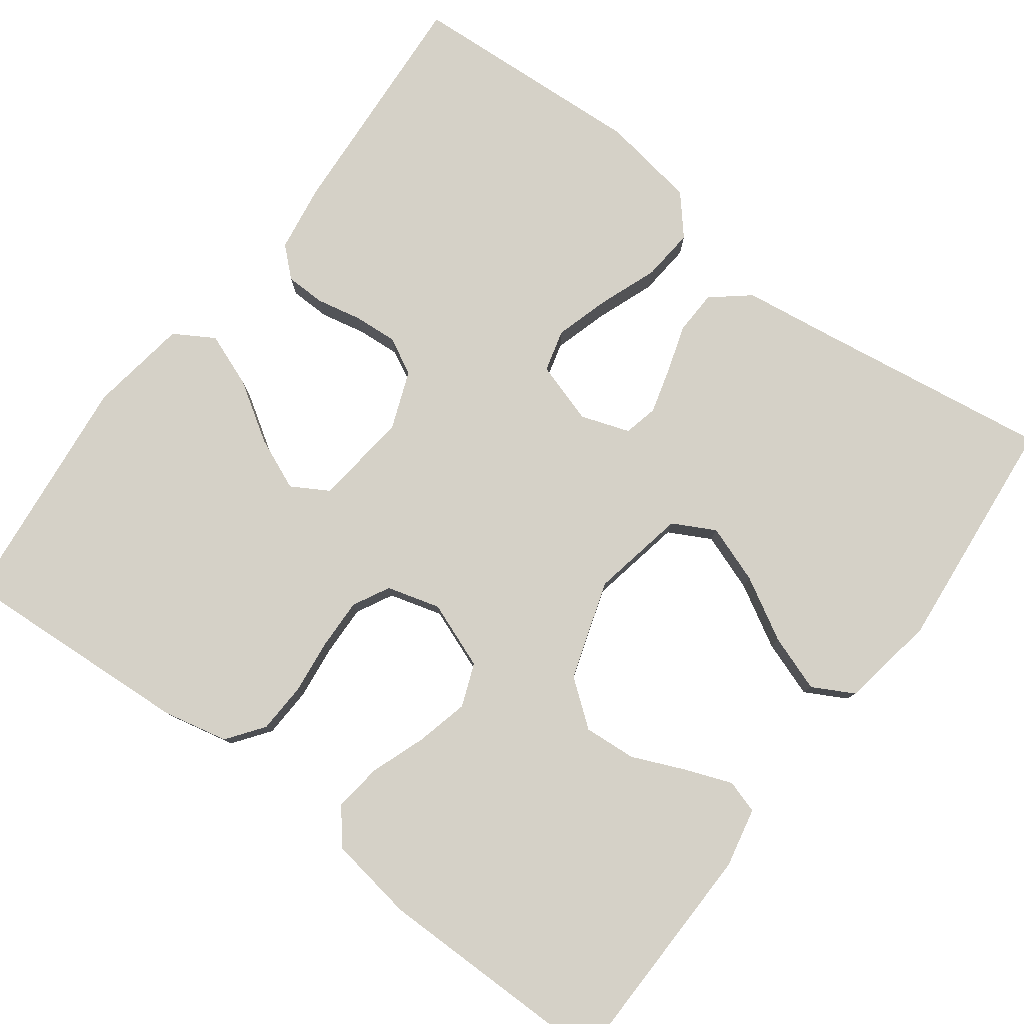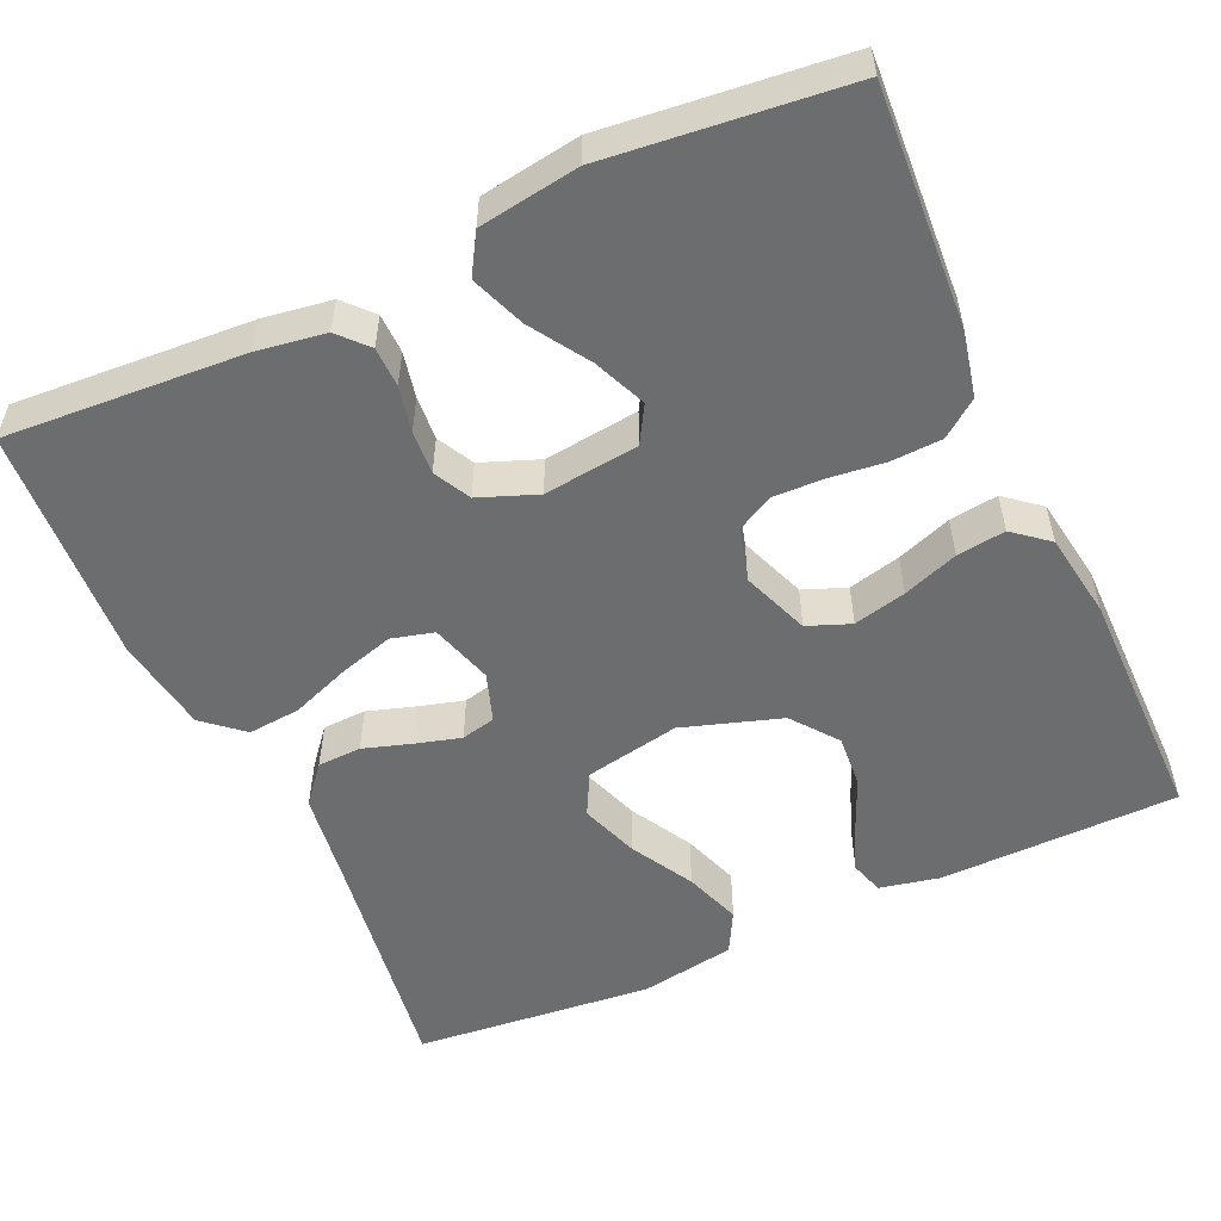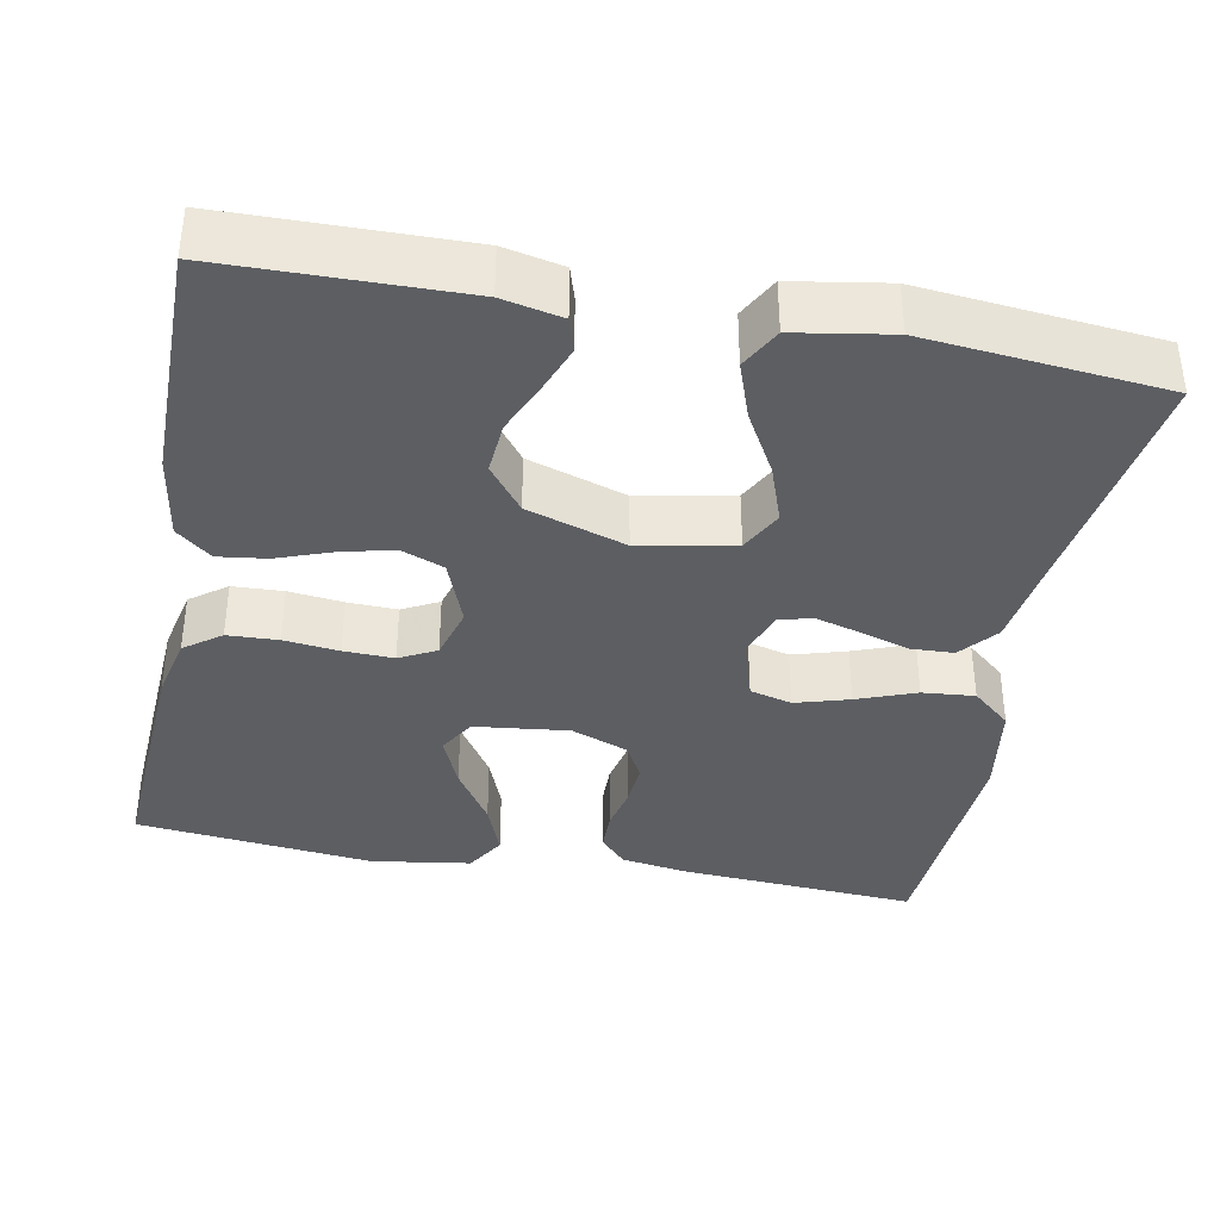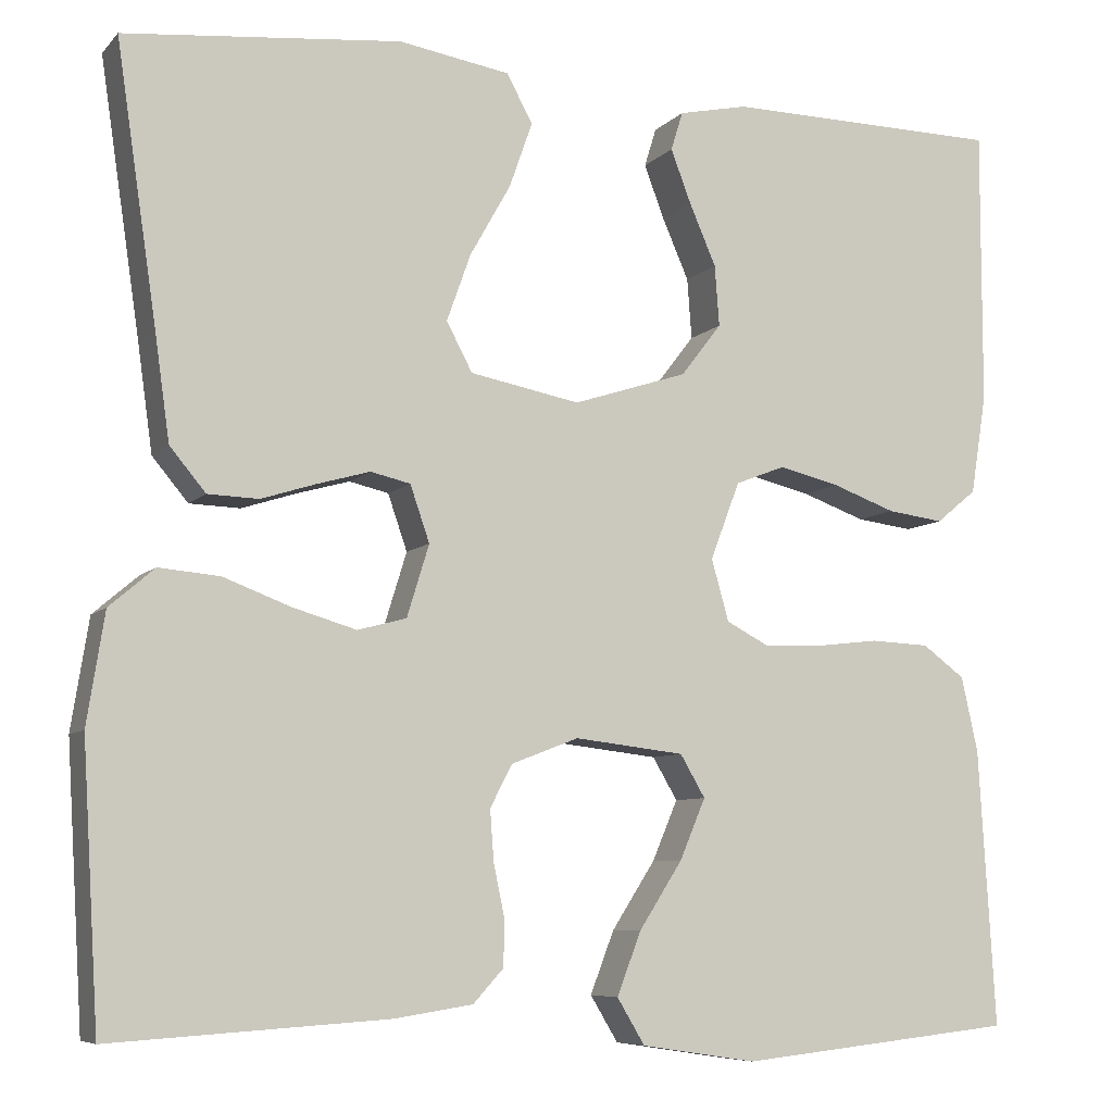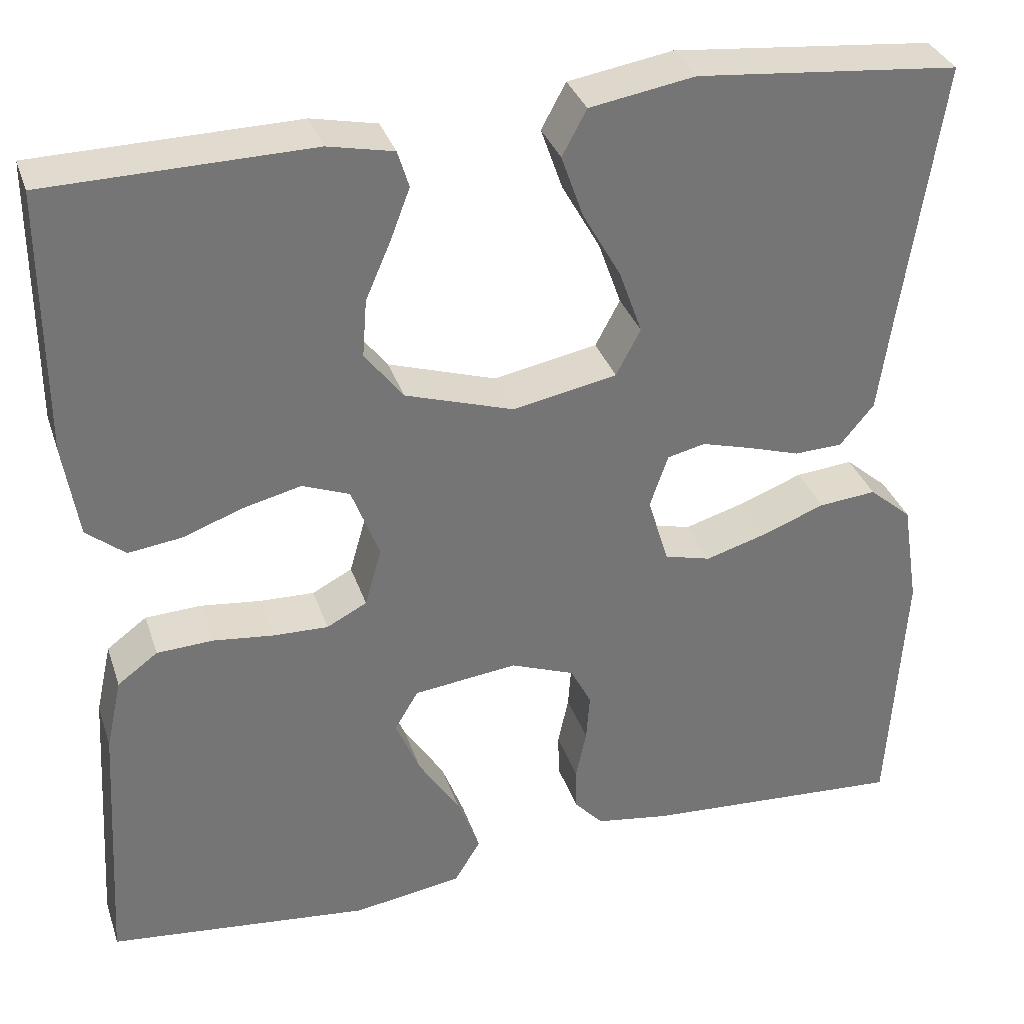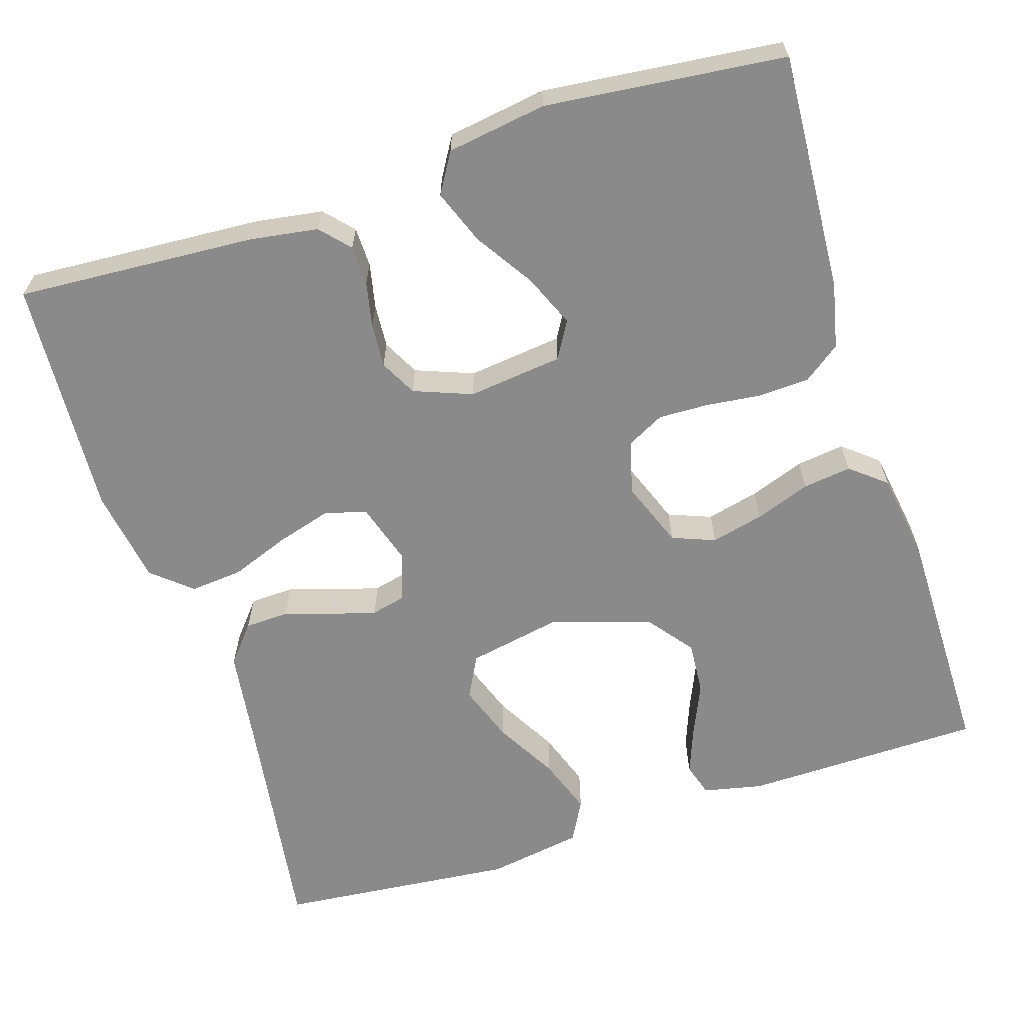
<metadata>
{"format":"obj","ext":"obj","renderer":"f3d","projection":"perspective","resolution":1024,"background":"white","views":[{"elev":79.6,"azim":-53.2,"up":"+Y"},{"elev":-53.9,"azim":-155.6,"up":"+Y"},{"elev":-37.5,"azim":-10.8,"up":"+Y"},{"elev":-7.3,"azim":157.5,"up":"+Z"},{"elev":33.7,"azim":-17.3,"up":"+Z"},{"elev":-63.5,"azim":-162.3,"up":"+Y"}]}
</metadata>
<code>
v 0.5 0.07 -0.5
v 0.2 0.07 -0.481
v 0.115 0.07 -0.468
v 0.082 0.07 -0.432
v 0.081 0.07 -0.382
v 0.093 0.07 -0.325
v 0.097 0.07 -0.27
v 0.073 0.07 -0.224
v 0 0.07 -0.196
v -0.119 0.07 -0.21
v -0.146 0.07 -0.256
v -0.118 0.07 -0.322
v -0.071 0.07 -0.395
v -0.045 0.07 -0.463
v -0.075 0.07 -0.513
v -0.2 0.07 -0.532
v -0.5 0.07 -0.5
v -0.482 0.07 -0.2
v -0.464 0.07 -0.118
v -0.418 0.07 -0.084
v -0.354 0.07 -0.081
v -0.285 0.07 -0.089
v -0.222 0.07 -0.091
v -0.176 0.07 -0.067
v -0.157 0.07 0
v -0.189 0.07 0.084
v -0.243 0.07 0.105
v -0.309 0.07 0.089
v -0.378 0.07 0.064
v -0.439 0.07 0.056
v -0.483 0.07 0.092
v -0.5 0.07 0.2
v -0.5 0.07 0.5
v -0.2 0.07 0.505
v -0.125 0.07 0.489
v -0.112 0.07 0.447
v -0.134 0.07 0.389
v -0.163 0.07 0.322
v -0.168 0.07 0.256
v -0.124 0.07 0.199
v 0 0.07 0.159
v 0.119 0.07 0.182
v 0.147 0.07 0.235
v 0.121 0.07 0.308
v 0.077 0.07 0.386
v 0.052 0.07 0.457
v 0.08 0.07 0.509
v 0.2 0.07 0.529
v 0.5 0.07 0.5
v 0.456 0.07 0.2
v 0.44 0.07 0.085
v 0.401 0.07 0.038
v 0.346 0.07 0.036
v 0.286 0.07 0.055
v 0.229 0.07 0.071
v 0.186 0.07 0.061
v 0.165 0.07 0
v 0.189 0.07 -0.078
v 0.242 0.07 -0.092
v 0.31 0.07 -0.072
v 0.384 0.07 -0.044
v 0.45 0.07 -0.038
v 0.499 0.07 -0.08
v 0.518 0.07 -0.2
v 0.5 0 -0.5
v 0.2 0 -0.481
v 0.115 0 -0.468
v 0.082 0 -0.432
v 0.081 0 -0.382
v 0.093 0 -0.325
v 0.097 0 -0.27
v 0.073 0 -0.224
v 0 0 -0.196
v -0.119 0 -0.21
v -0.146 0 -0.256
v -0.118 0 -0.322
v -0.071 0 -0.395
v -0.045 0 -0.463
v -0.075 0 -0.513
v -0.2 0 -0.532
v -0.5 0 -0.5
v -0.482 0 -0.2
v -0.464 0 -0.118
v -0.418 0 -0.084
v -0.354 0 -0.081
v -0.285 0 -0.089
v -0.222 0 -0.091
v -0.176 0 -0.067
v -0.157 0 0
v -0.189 0 0.084
v -0.243 0 0.105
v -0.309 0 0.089
v -0.378 0 0.064
v -0.439 0 0.056
v -0.483 0 0.092
v -0.5 0 0.2
v -0.5 0 0.5
v -0.2 0 0.505
v -0.125 0 0.489
v -0.112 0 0.447
v -0.134 0 0.389
v -0.163 0 0.322
v -0.168 0 0.256
v -0.124 0 0.199
v 0 0 0.159
v 0.119 0 0.182
v 0.147 0 0.235
v 0.121 0 0.308
v 0.077 0 0.386
v 0.052 0 0.457
v 0.08 0 0.509
v 0.2 0 0.529
v 0.5 0 0.5
v 0.456 0 0.2
v 0.44 0 0.085
v 0.401 0 0.038
v 0.346 0 0.036
v 0.286 0 0.055
v 0.229 0 0.071
v 0.186 0 0.061
v 0.165 0 0
v 0.189 0 -0.078
v 0.242 0 -0.092
v 0.31 0 -0.072
v 0.384 0 -0.044
v 0.45 0 -0.038
v 0.499 0 -0.08
v 0.518 0 -0.2
f 4 5 6
f 3 4 6
f 2 3 6
f 1 2 6
f 64 1 6
f 63 64 6
f 62 63 6
f 61 62 6
f 60 61 6
f 59 60 6 7
f 58 59 7 8
f 57 58 8 9
f 56 57 9 10
f 52 53 54
f 51 52 54
f 50 51 54
f 49 50 54
f 48 49 54
f 47 48 54
f 46 47 54
f 45 46 54
f 44 45 54
f 43 44 54 55
f 42 43 55 56
f 36 37 38
f 35 36 38
f 34 35 38
f 33 34 38
f 32 33 38
f 31 32 38
f 30 31 38
f 29 30 38
f 28 29 38
f 27 28 38 39
f 26 27 39 40
f 20 21 22
f 19 20 22
f 18 19 22
f 17 18 22
f 16 17 22
f 15 16 22
f 14 15 22
f 13 14 22
f 12 13 22
f 11 12 22 23
f 10 11 23 24
f 10 24 25
f 56 10 25
f 42 56 25
f 41 42 25
f 25 26 40 41
f 70 69 68
f 70 68 67
f 70 67 66
f 70 66 65
f 70 65 128
f 70 128 127
f 70 127 126
f 70 126 125
f 70 125 124
f 71 70 124 123
f 72 71 123 122
f 73 72 122 121
f 74 73 121 120
f 118 117 116
f 118 116 115
f 118 115 114
f 118 114 113
f 118 113 112
f 118 112 111
f 118 111 110
f 118 110 109
f 118 109 108
f 119 118 108 107
f 120 119 107 106
f 102 101 100
f 102 100 99
f 102 99 98
f 102 98 97
f 102 97 96
f 102 96 95
f 102 95 94
f 102 94 93
f 102 93 92
f 103 102 92 91
f 104 103 91 90
f 86 85 84
f 86 84 83
f 86 83 82
f 86 82 81
f 86 81 80
f 86 80 79
f 86 79 78
f 86 78 77
f 86 77 76
f 87 86 76 75
f 88 87 75 74
f 89 88 74
f 89 74 120
f 89 120 106
f 89 106 105
f 105 104 90 89
f 1 65 66 2
f 2 66 67 3
f 3 67 68 4
f 4 68 69 5
f 5 69 70 6
f 6 70 71 7
f 7 71 72 8
f 8 72 73 9
f 9 73 74 10
f 10 74 75 11
f 11 75 76 12
f 12 76 77 13
f 13 77 78 14
f 14 78 79 15
f 15 79 80 16
f 16 80 81 17
f 17 81 82 18
f 18 82 83 19
f 19 83 84 20
f 20 84 85 21
f 21 85 86 22
f 22 86 87 23
f 23 87 88 24
f 24 88 89 25
f 25 89 90 26
f 26 90 91 27
f 27 91 92 28
f 28 92 93 29
f 29 93 94 30
f 30 94 95 31
f 31 95 96 32
f 32 96 97 33
f 33 97 98 34
f 34 98 99 35
f 35 99 100 36
f 36 100 101 37
f 37 101 102 38
f 38 102 103 39
f 39 103 104 40
f 40 104 105 41
f 41 105 106 42
f 42 106 107 43
f 43 107 108 44
f 44 108 109 45
f 45 109 110 46
f 46 110 111 47
f 47 111 112 48
f 48 112 113 49
f 49 113 114 50
f 50 114 115 51
f 51 115 116 52
f 52 116 117 53
f 53 117 118 54
f 54 118 119 55
f 55 119 120 56
f 56 120 121 57
f 57 121 122 58
f 58 122 123 59
f 59 123 124 60
f 60 124 125 61
f 61 125 126 62
f 62 126 127 63
f 63 127 128 64
f 64 128 65 1

</code>
